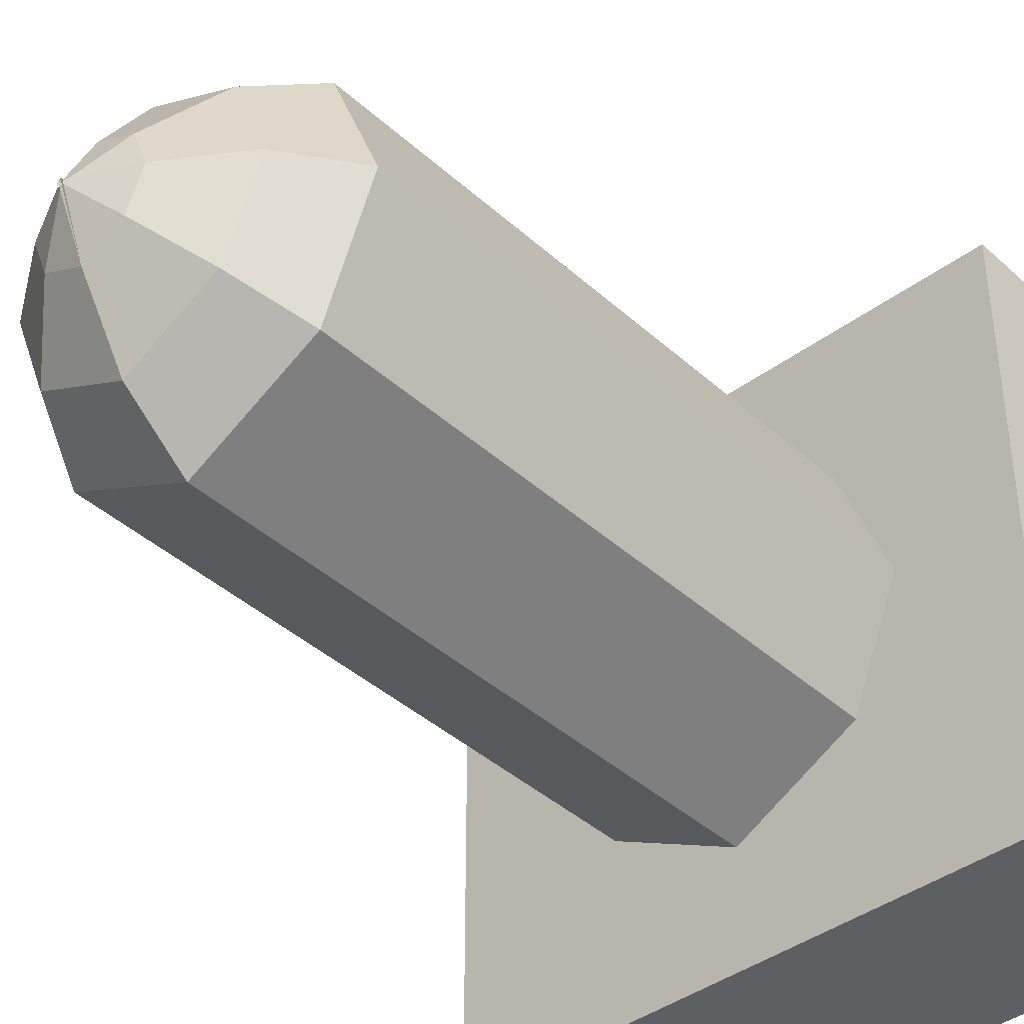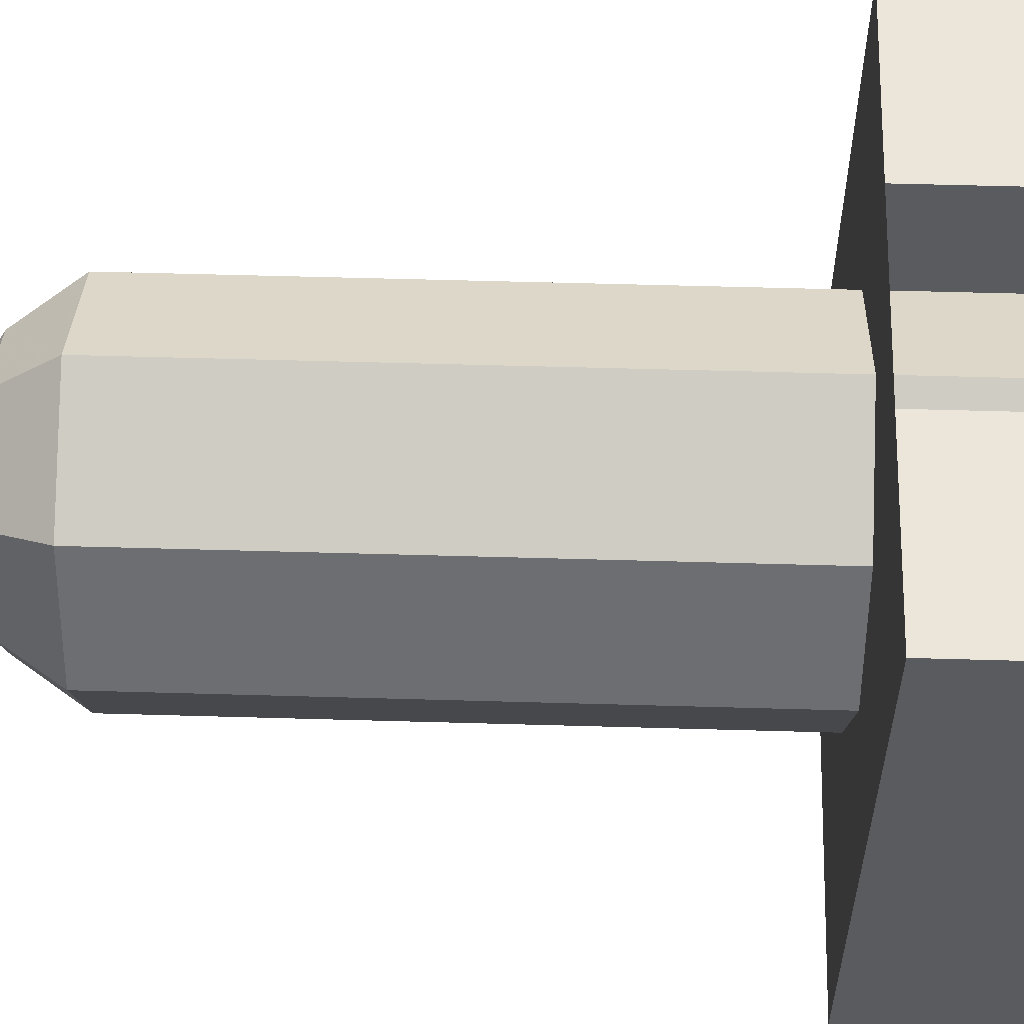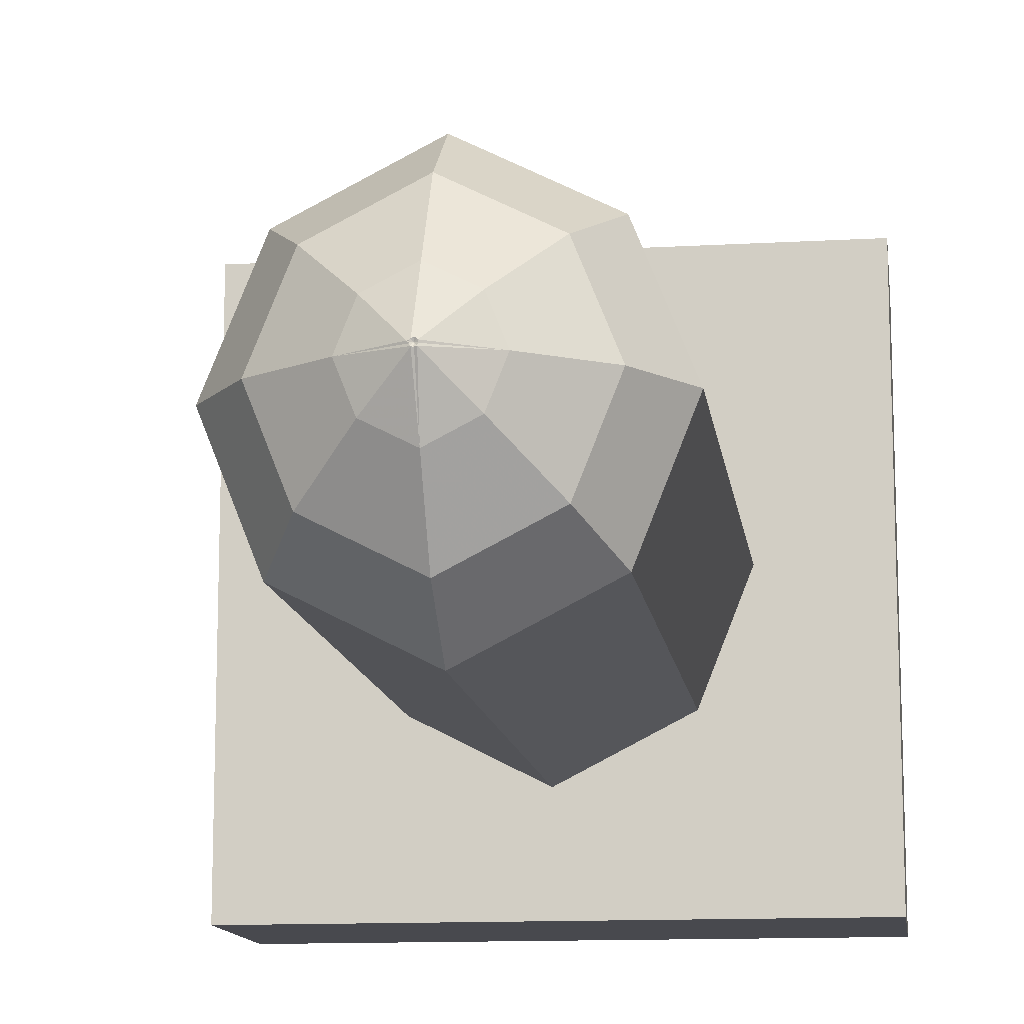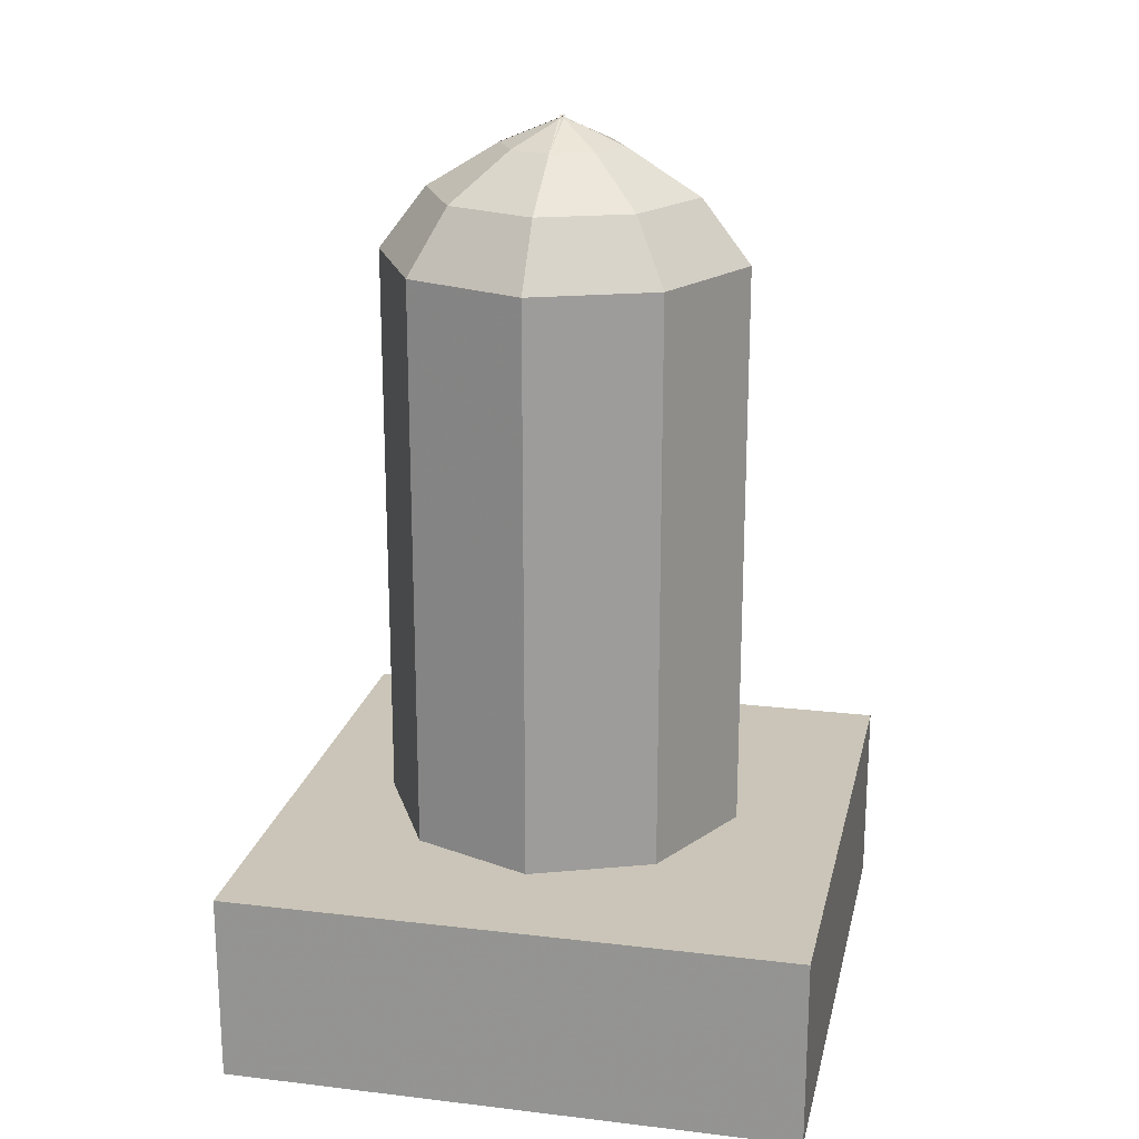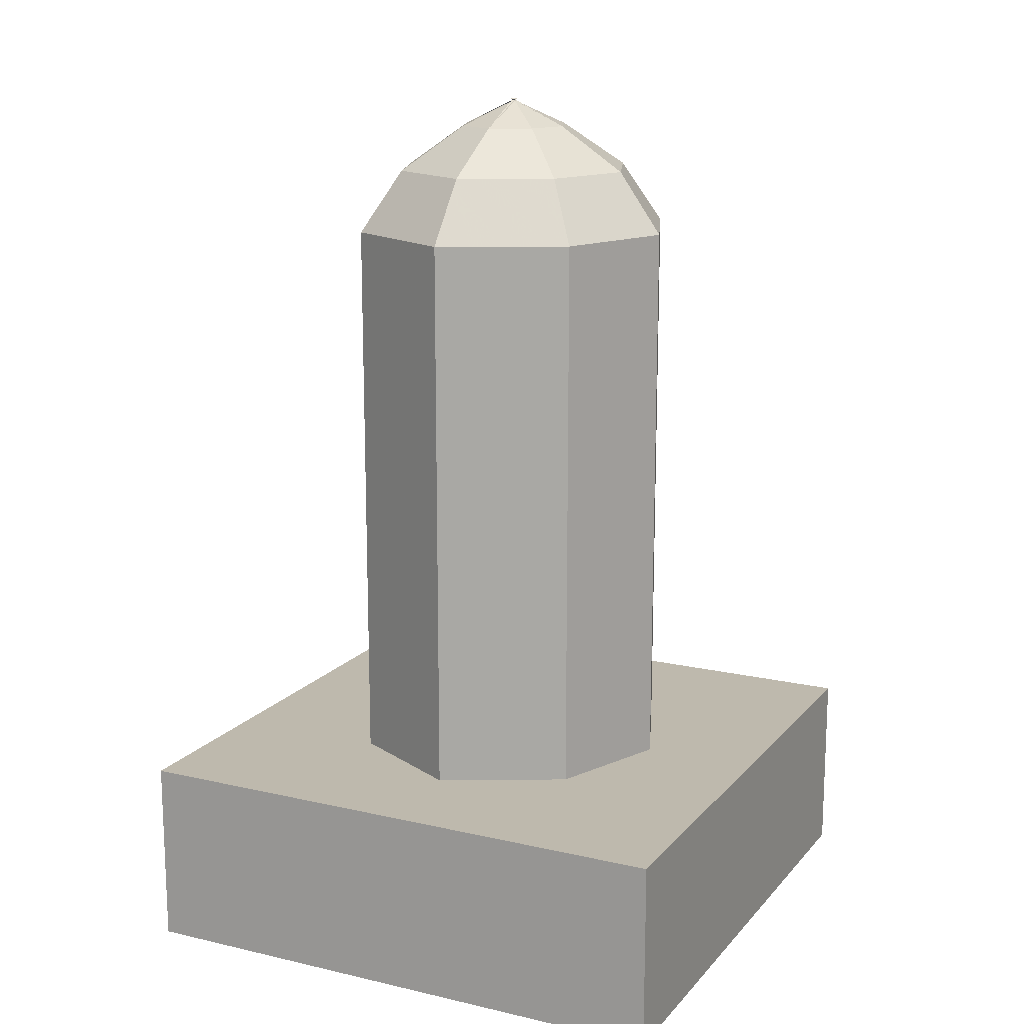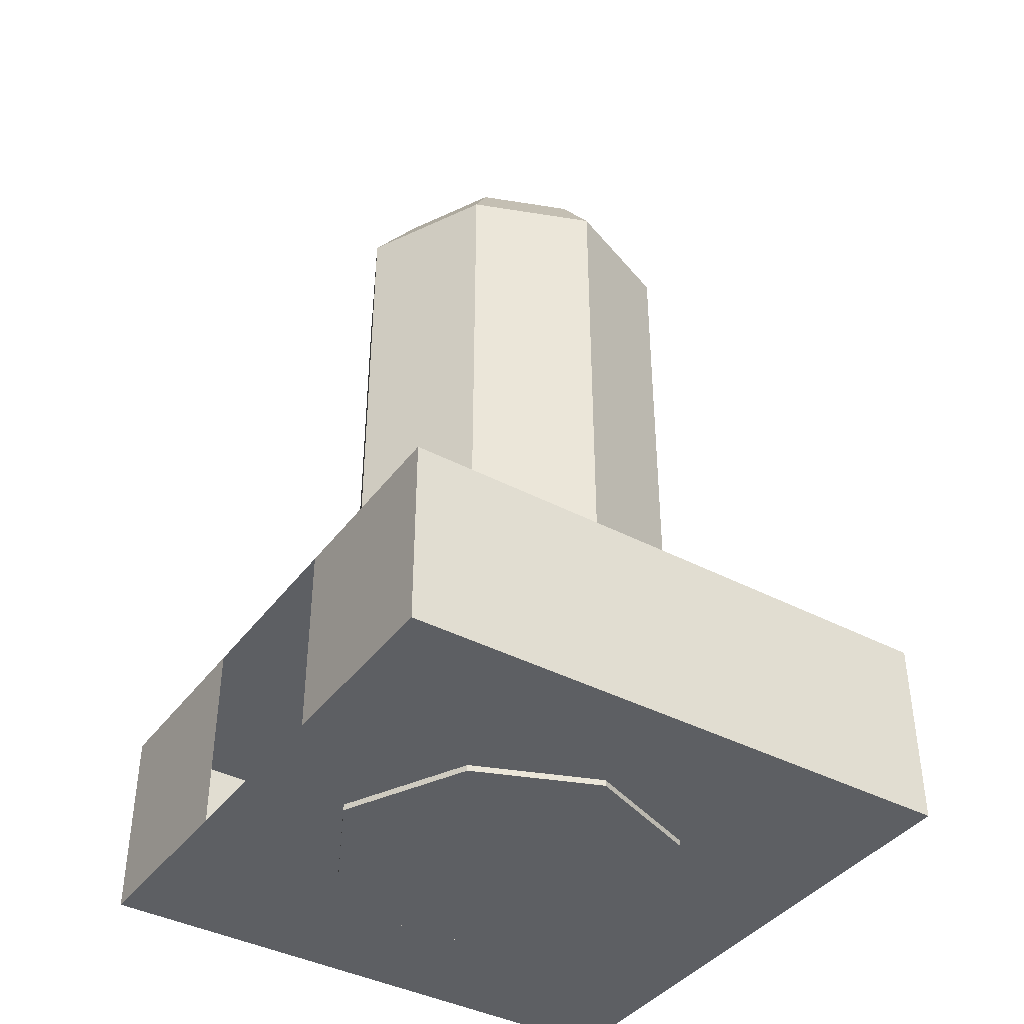
<metadata>
{"format":"obj","ext":"obj","renderer":"f3d","projection":"perspective","resolution":1024,"background":"white","views":[{"elev":-40.6,"azim":-137.7,"up":"+Z"},{"elev":57.2,"azim":-88.3,"up":"+Z"},{"elev":-12.6,"azim":-172.4,"up":"+Z"},{"elev":20.3,"azim":102.3,"up":"+Y"},{"elev":15.2,"azim":-153.9,"up":"+Y"},{"elev":-40.1,"azim":57.0,"up":"+Y"}]}
</metadata>
<code>
o Cube.001
v -1.822 -0.01414 1.937
v -1.822 -0.01414 -1.728
v 1.844 -0.01414 -1.728
v 1.844 -0.01414 1.937
v -1.822 11.71 1.937
v -1.822 11.71 -1.728
v 1.844 11.71 -1.728
v 1.844 11.71 1.937
v 0.01092 11.71 -2.666
v 0.01092 -0.01414 -2.666
v 0.01092 11.71 2.875
v 0.01092 -0.01414 2.875
v -2.552 11.71 0.1046
v -2.552 -0.01414 0.1046
v 2.574 11.71 0.1046
v 2.574 -0.01414 0.1046
v 0.01092 11.71 0.1046
v 0.01092 -0.01414 0.1046
v -1.335 12.66 1.451
v -1.335 12.66 -1.242
v 1.357 12.66 -1.242
v 1.357 12.66 1.451
v 0.01092 12.66 -1.93
v 0.01092 12.66 2.139
v -1.871 12.66 0.1046
v 1.893 12.66 0.1046
v -0.5996 13.35 0.7151
v -0.5996 13.35 -0.5059
v 0.6214 13.35 -0.5059
v 0.6214 13.35 0.7151
v 0.01092 13.35 -0.8182
v 0.01092 13.35 1.027
v -0.8427 13.35 0.1046
v 0.8645 13.35 0.1046
v 0.04489 13.76 0.07063
v 0.04489 13.76 0.1386
v -0.02305 13.76 0.1386
v -0.02305 13.76 0.07063
v 0.01092 13.76 0.1559
v 0.01092 13.76 0.05325
v 0.05842 13.76 0.1046
v -0.03658 13.76 0.1046
f 13 6 2 14
f 9 7 3 10
f 15 8 4 16
f 11 5 1 12
f 18 10 3 16
f 17 9 6 13
f 15 7 9 17
f 14 2 10 18
f 8 11 12 4
f 6 9 10 2
f 1 14 18 12
f 8 15 17 11
f 11 17 13 5
f 12 18 16 4
f 7 15 16 3
f 5 13 14 1
f 15 7 21 26
f 13 5 19 25
f 8 11 24 22
f 9 6 20 23
f 11 5 19 24
f 15 8 22 26
f 9 7 21 23
f 13 6 20 25
f 26 21 29 34
f 25 19 27 33
f 22 24 32 30
f 23 20 28 31
f 24 19 27 32
f 26 22 30 34
f 23 21 29 31
f 25 20 28 33
f 34 29 37 42
f 33 27 35 41
f 30 32 40 38
f 31 28 36 39
f 32 27 35 40
f 34 30 38 42
f 31 29 37 39
f 33 28 36 41
o Cube
v 4.334 0.07786 -4.334
v 4.334 0.07786 4.334
v -4.334 0.07786 4.334
v -4.334 0.07786 -4.334
v 4.334 2.981 -4.334
v 4.334 2.981 4.334
v -4.334 2.981 4.334
v -4.334 2.981 -4.334
v 1.445 0.07786 -4.334
v -1.445 0.07786 -4.334
v 1.445 0.07786 4.334
v -1.445 0.07786 4.334
v 1.445 2.981 -4.334
v -1.445 2.981 -4.334
v 1.445 2.981 4.334
v -1.445 2.981 4.334
f 52 54 45 46
f 56 50 49 58
f 43 47 48 44
f 54 58 49 45
f 45 49 50 46
f 56 52 46 50
f 47 43 51 55
f 55 51 52 56
f 44 48 57 53
f 47 55 57 48
f 55 56 58 57
f 43 44 53 51
f 51 53 54 52

</code>
